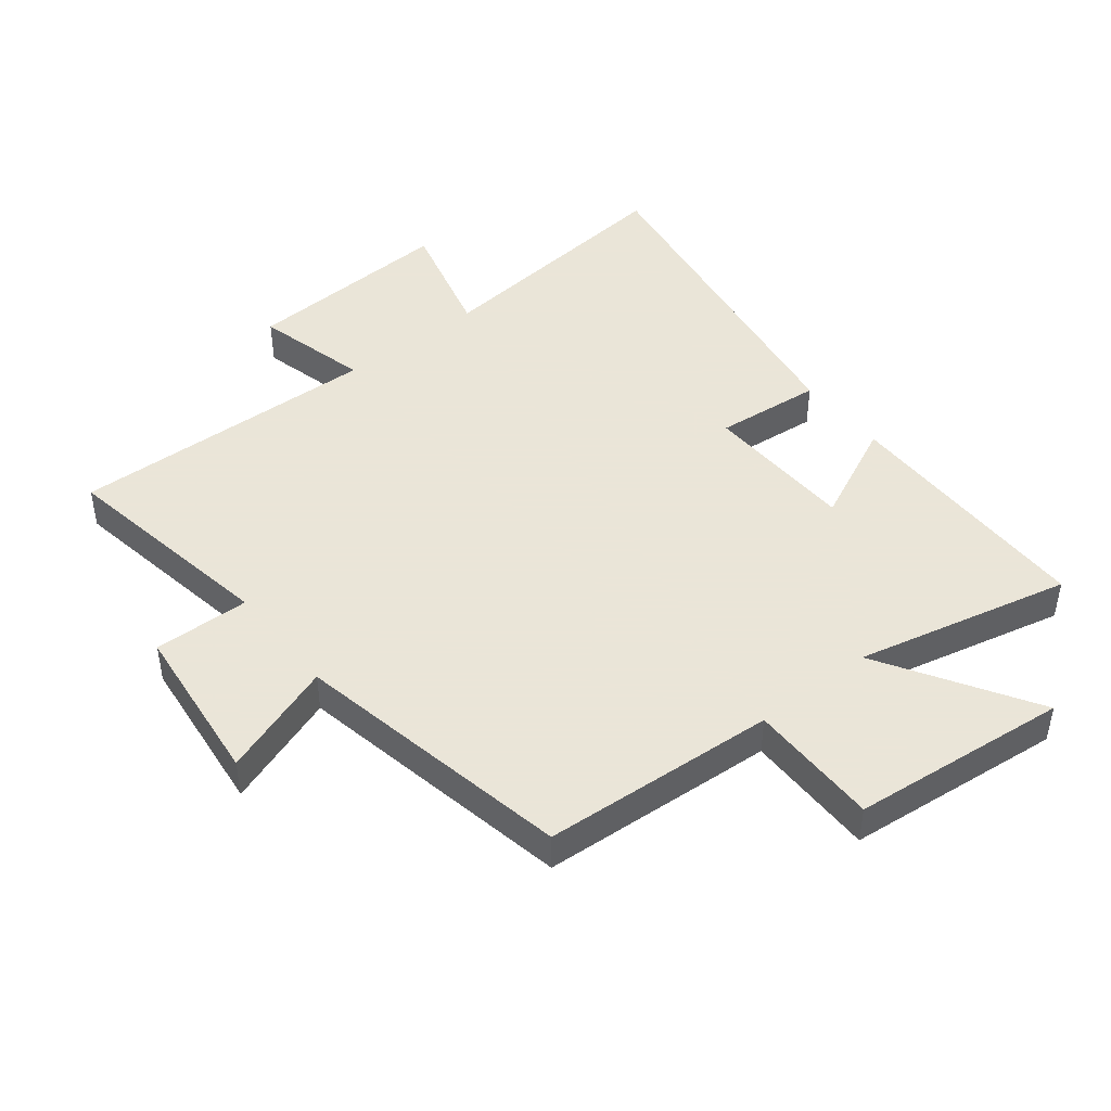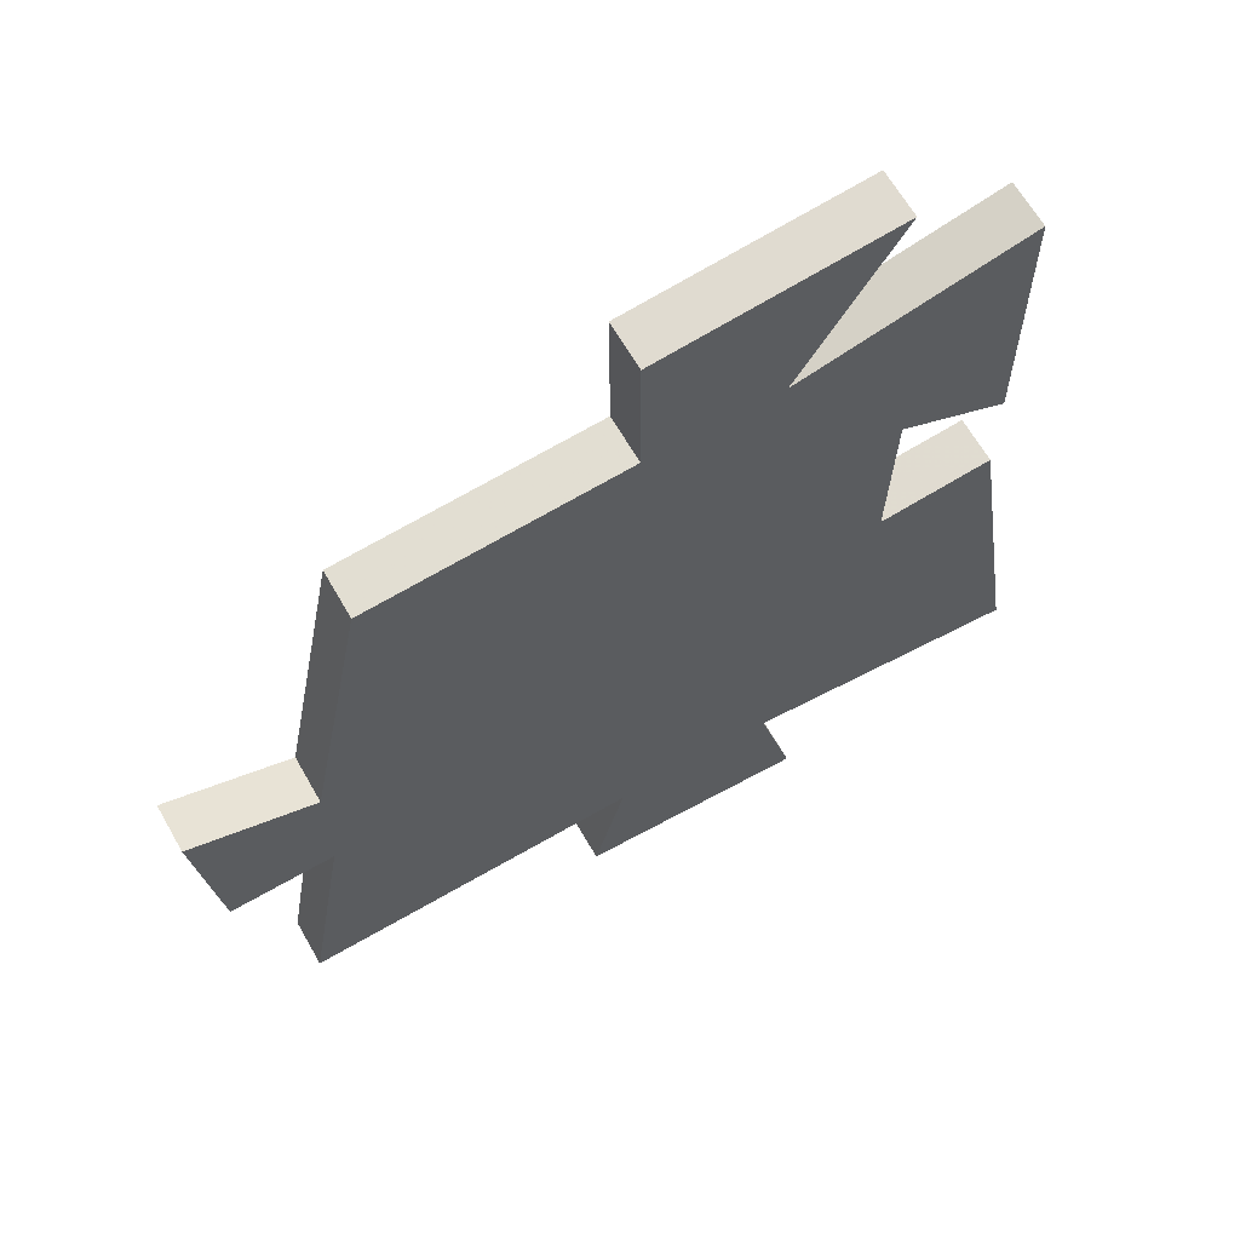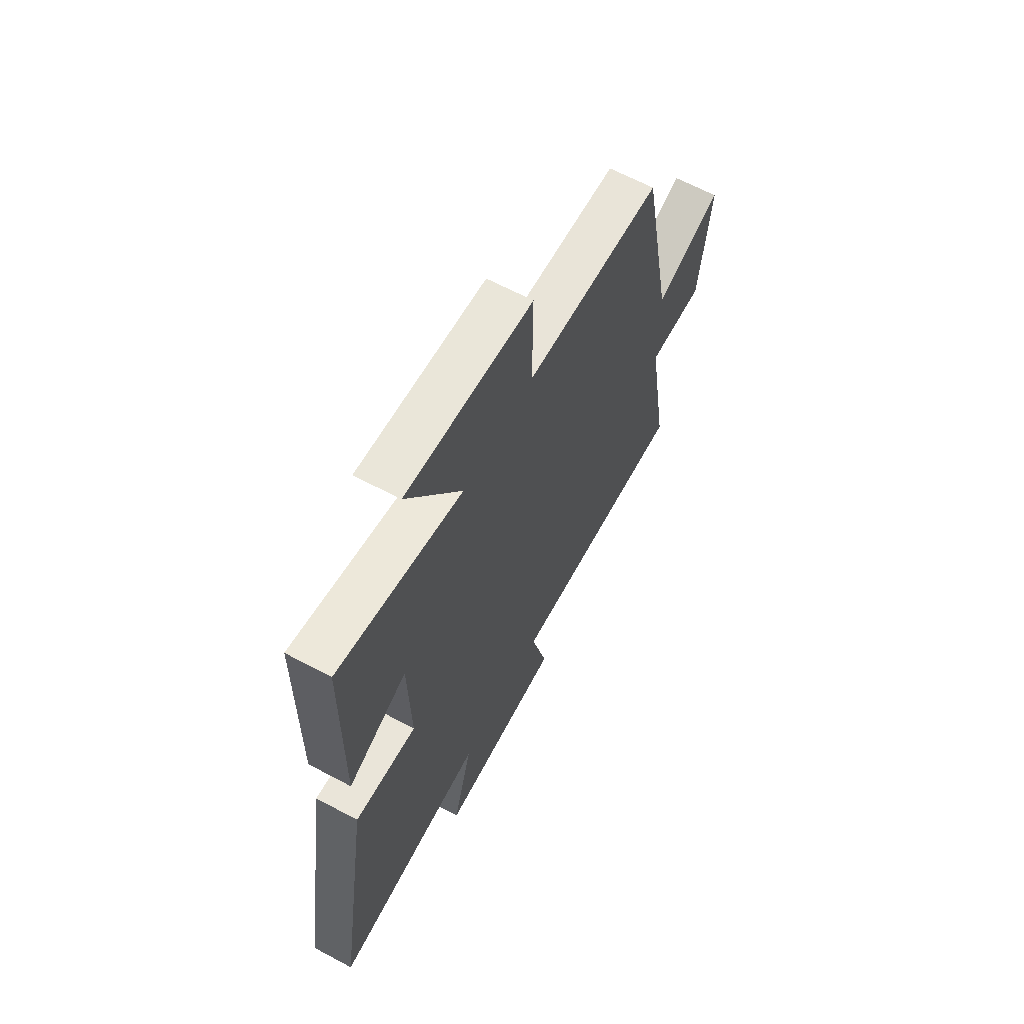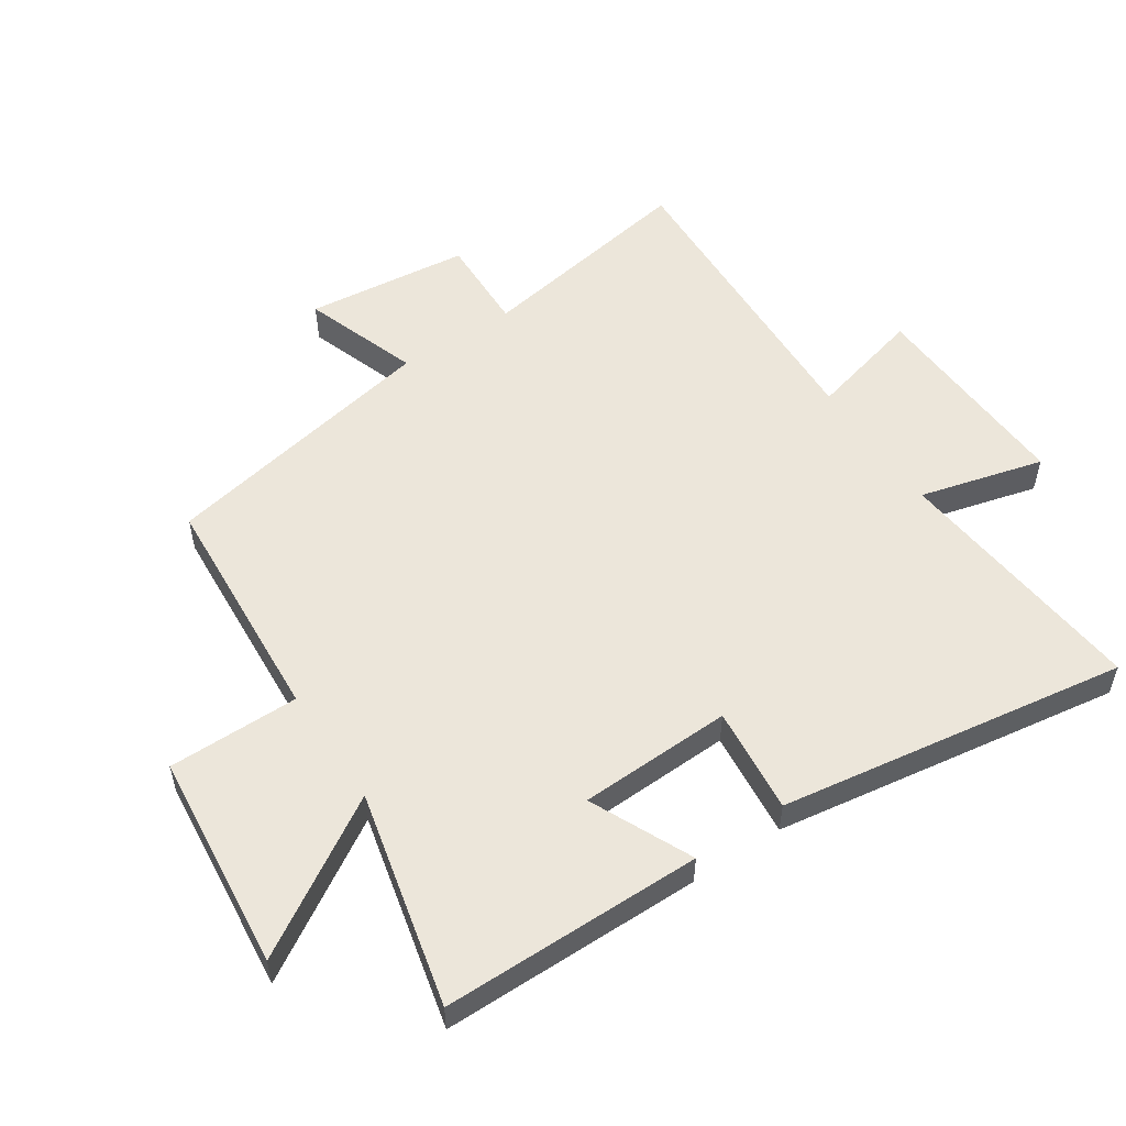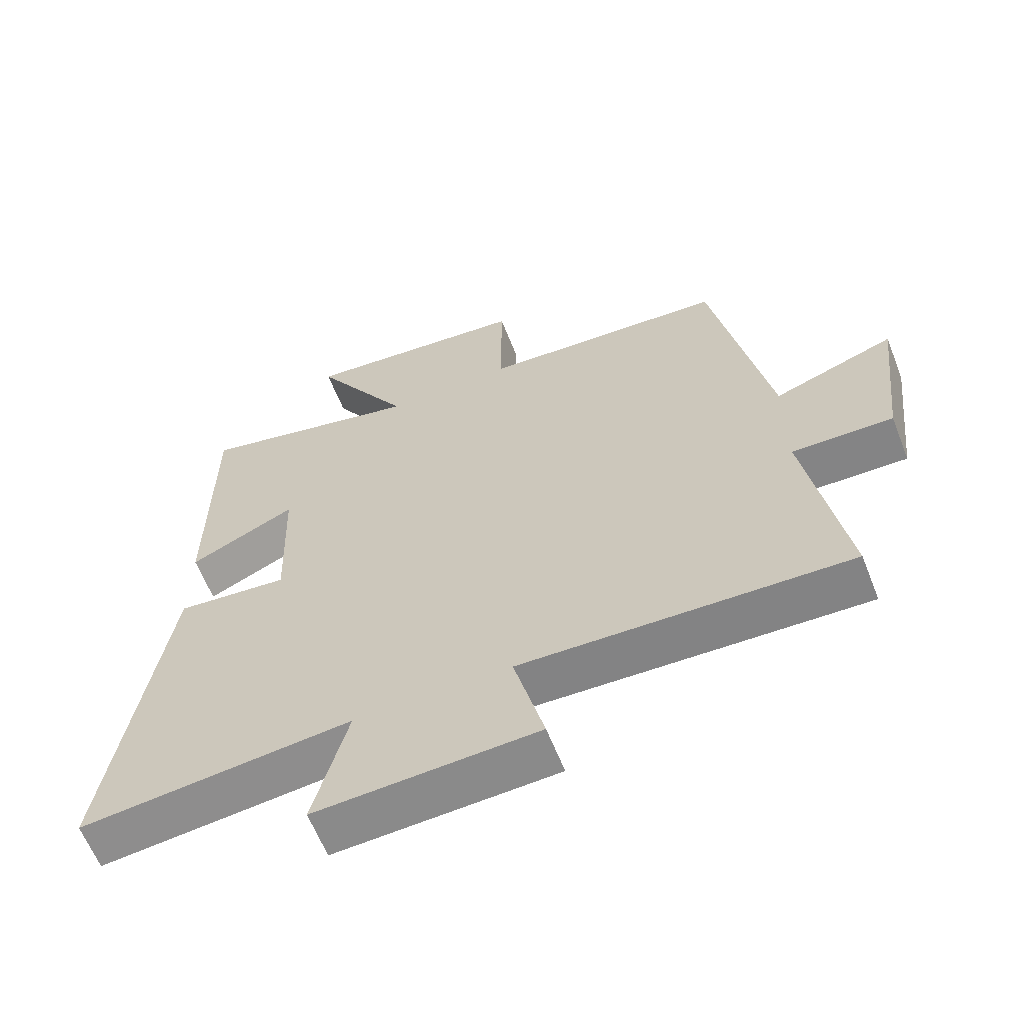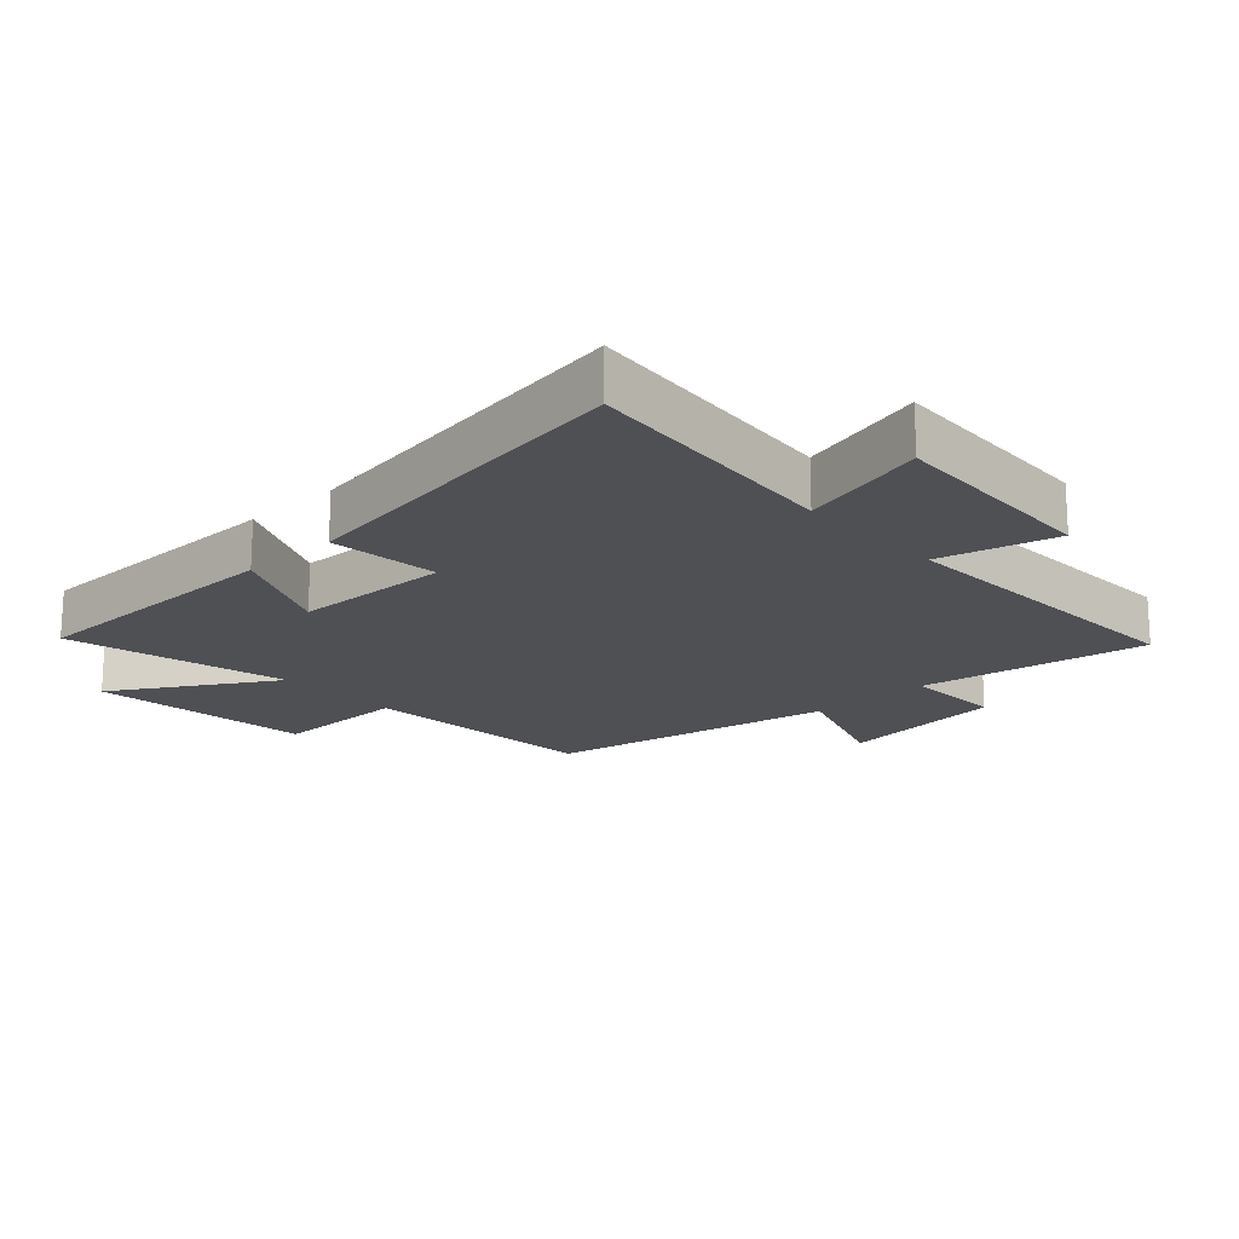
<metadata>
{"format":"obj","ext":"obj","renderer":"f3d","projection":"perspective","resolution":1024,"background":"white","views":[{"elev":45.5,"azim":-38.5,"up":"+Y"},{"elev":64.7,"azim":-29.7,"up":"+Z"},{"elev":64.5,"azim":118.3,"up":"+Z"},{"elev":54.5,"azim":56.3,"up":"+Y"},{"elev":-62.2,"azim":-158.5,"up":"+Z"},{"elev":-18.5,"azim":132.8,"up":"+Y"}]}
</metadata>
<code>
v -0.414 0.07 0.475
v -0.041 0.07 0.5
v -0.042 0.07 0.709
v 0.304 0.07 0.745
v 0.155 0.07 0.5
v 0.497 0.07 0.58
v 0.5 0.07 0.165
v 0.338 0.07 0.24
v 0.33 0.07 -0.004
v 0.5 0.07 0.013
v 0.587 0.07 -0.541
v 0.175 0.07 -0.5
v 0.227 0.07 -0.697
v -0.109 0.07 -0.681
v -0.063 0.07 -0.5
v -0.559 0.07 -0.518
v -0.5 0.07 -0.164
v -0.653 0.07 -0.168
v -0.683 0.07 0.092
v -0.5 0.07 0.028
v -0.414 0 0.475
v -0.041 0 0.5
v -0.042 0 0.709
v 0.304 0 0.745
v 0.155 0 0.5
v 0.497 0 0.58
v 0.5 0 0.165
v 0.338 0 0.24
v 0.33 0 -0.004
v 0.5 0 0.013
v 0.587 0 -0.541
v 0.175 0 -0.5
v 0.227 0 -0.697
v -0.109 0 -0.681
v -0.063 0 -0.5
v -0.559 0 -0.518
v -0.5 0 -0.164
v -0.653 0 -0.168
v -0.683 0 0.092
v -0.5 0 0.028
f 17 18 19 20
f 17 20 1 2
f 15 16 17 2
f 12 13 14 15
f 12 15 2
f 9 10 11 12
f 8 9 12 2
f 5 6 7 8
f 5 8 2 3
f 3 4 5
f 40 39 38 37
f 22 21 40 37
f 22 37 36 35
f 35 34 33 32
f 22 35 32
f 32 31 30 29
f 22 32 29 28
f 28 27 26 25
f 23 22 28 25
f 25 24 23
f 1 21 22 2
f 2 22 23 3
f 3 23 24 4
f 4 24 25 5
f 5 25 26 6
f 6 26 27 7
f 7 27 28 8
f 8 28 29 9
f 9 29 30 10
f 10 30 31 11
f 11 31 32 12
f 12 32 33 13
f 13 33 34 14
f 14 34 35 15
f 15 35 36 16
f 16 36 37 17
f 17 37 38 18
f 18 38 39 19
f 19 39 40 20
f 20 40 21 1

</code>
